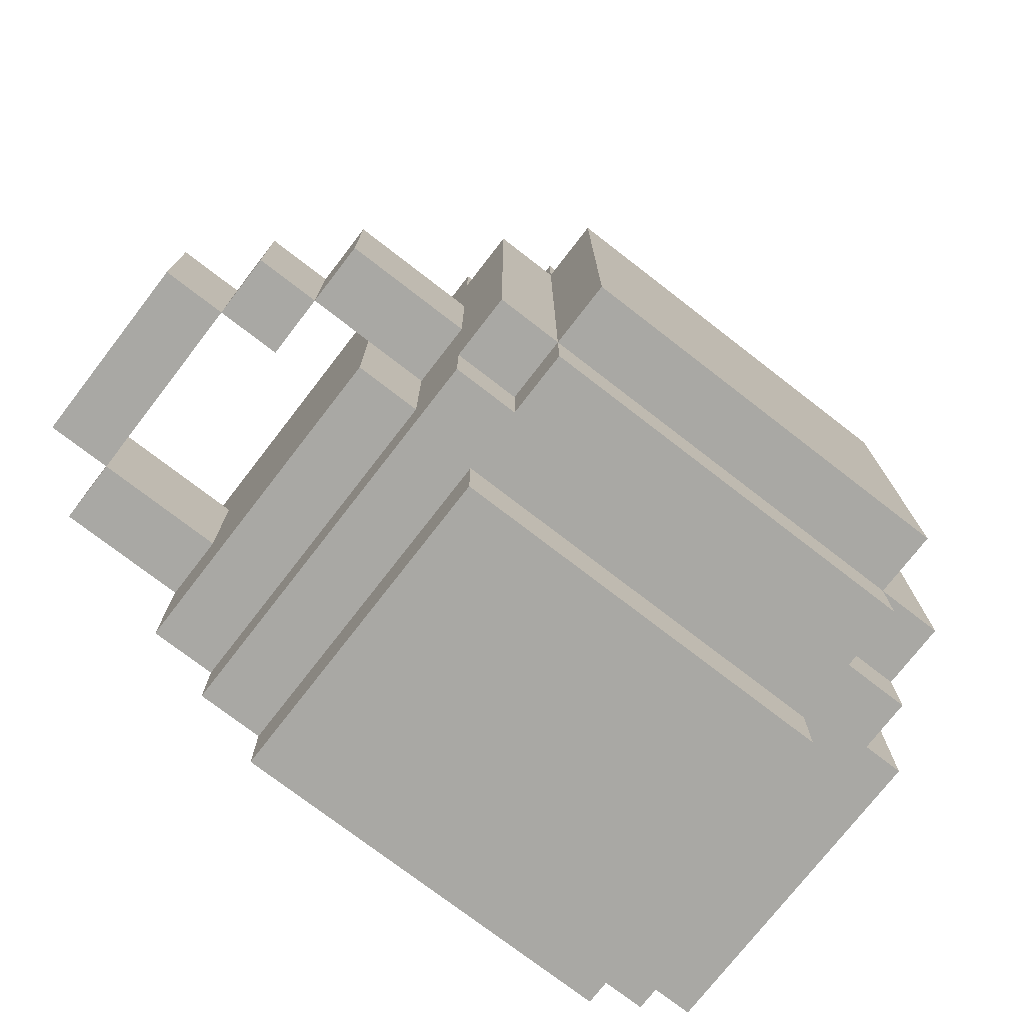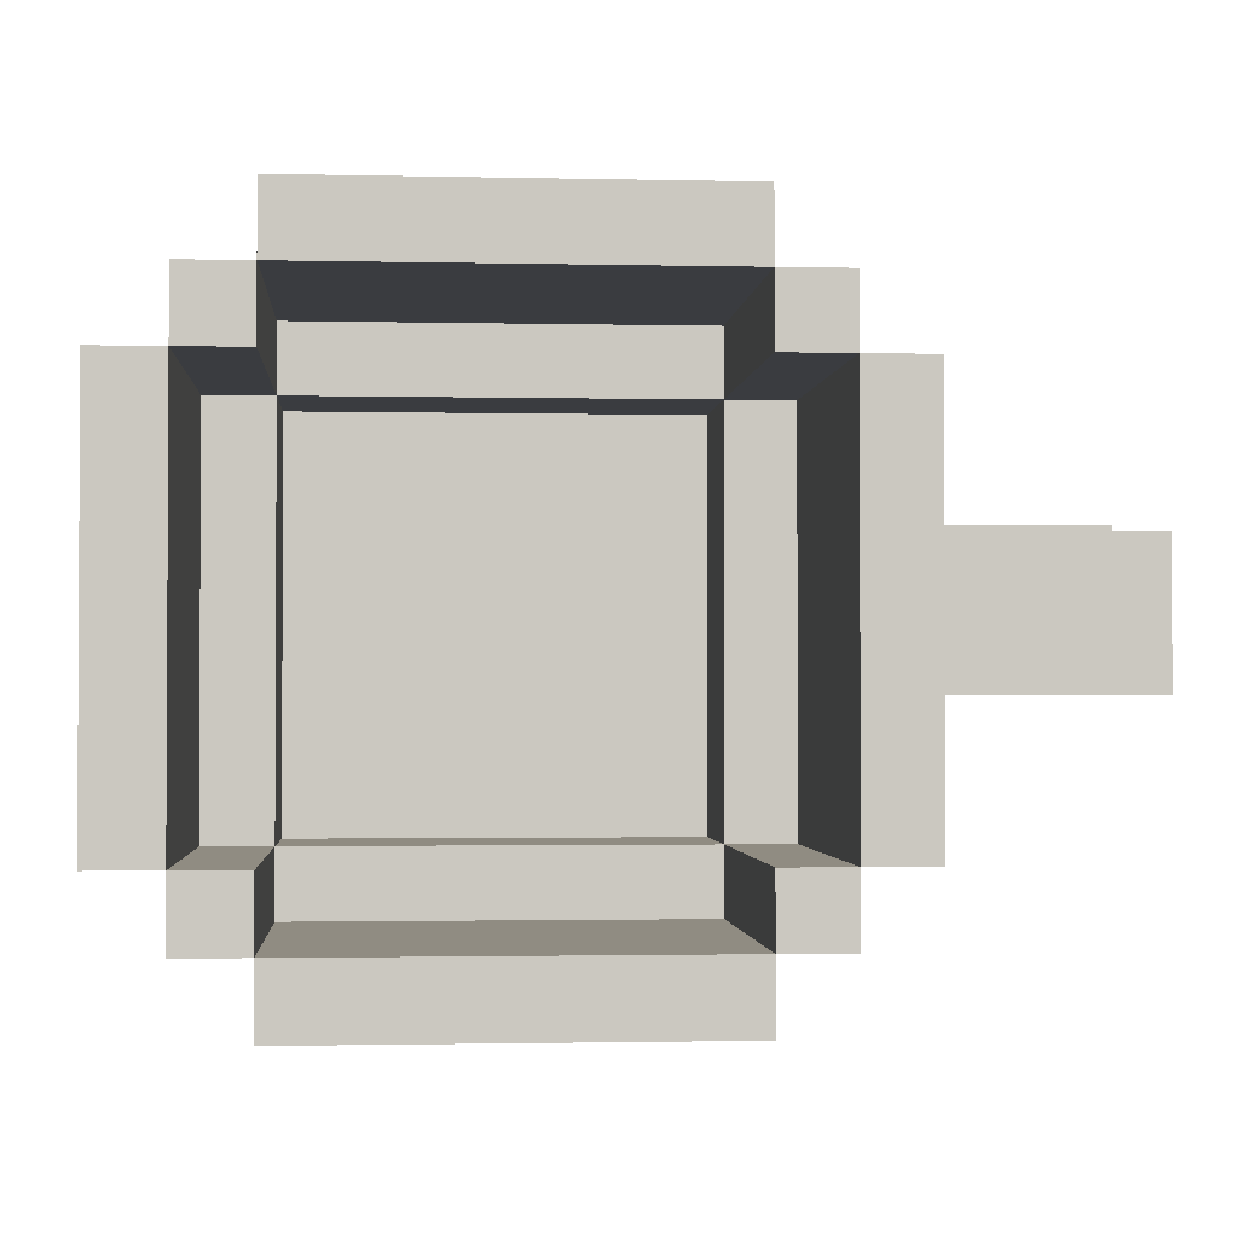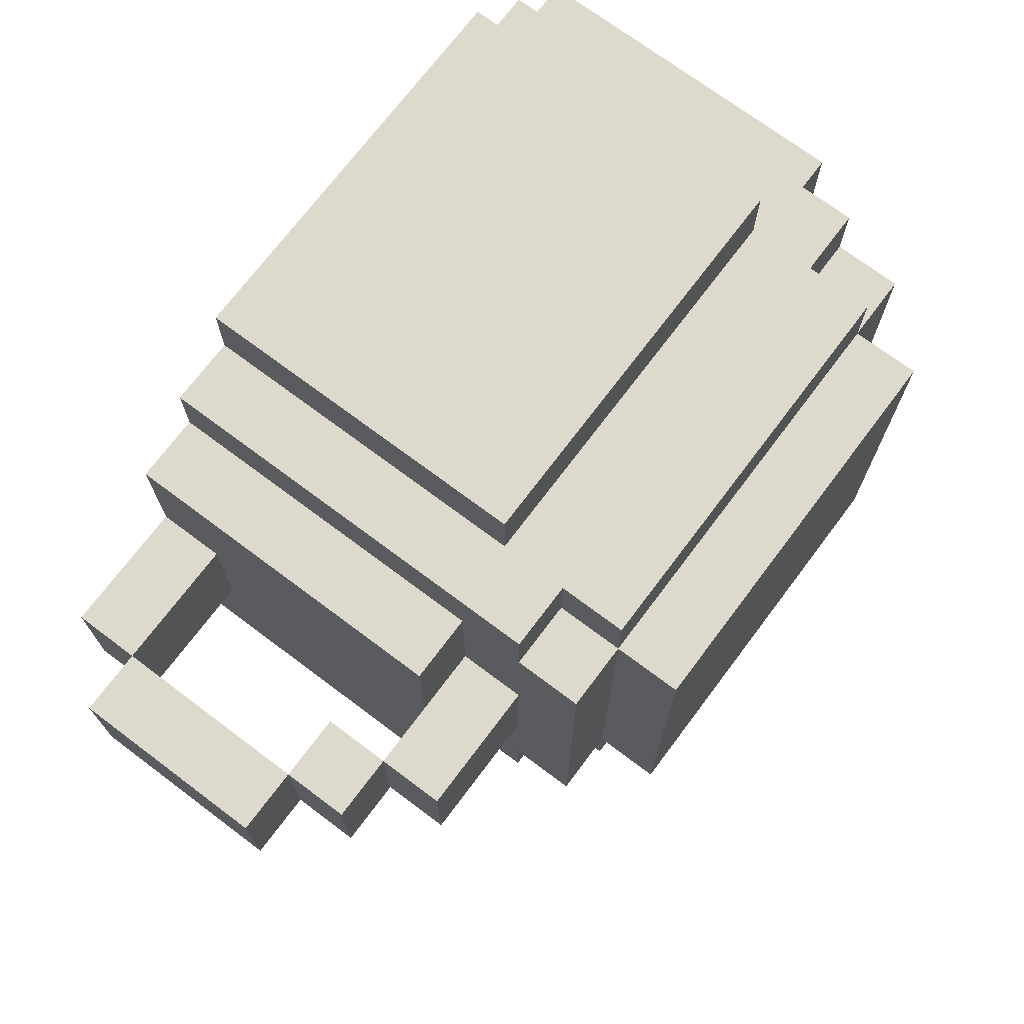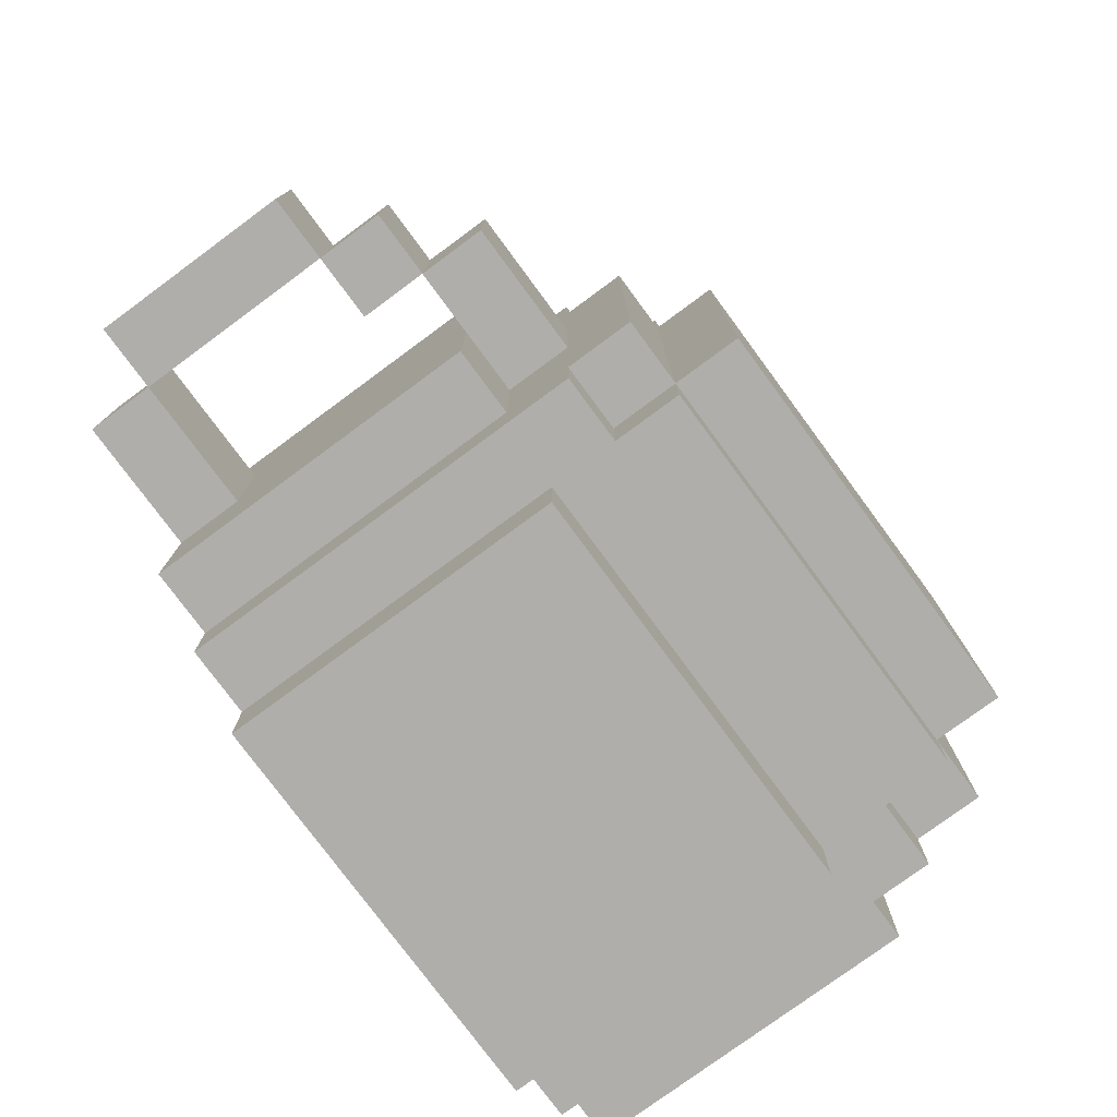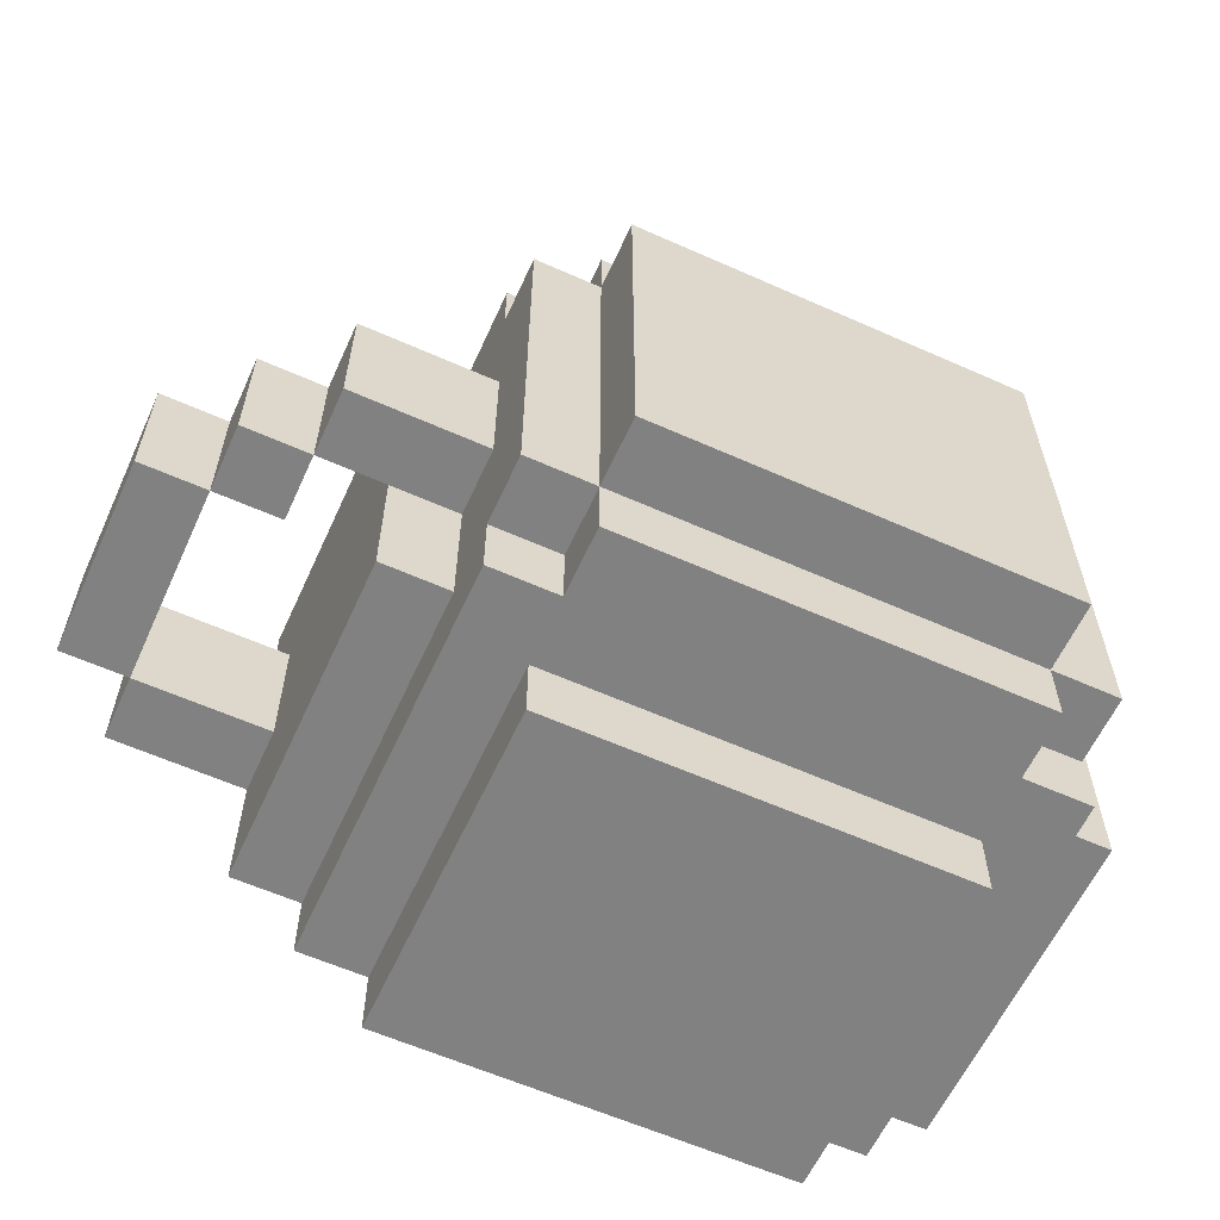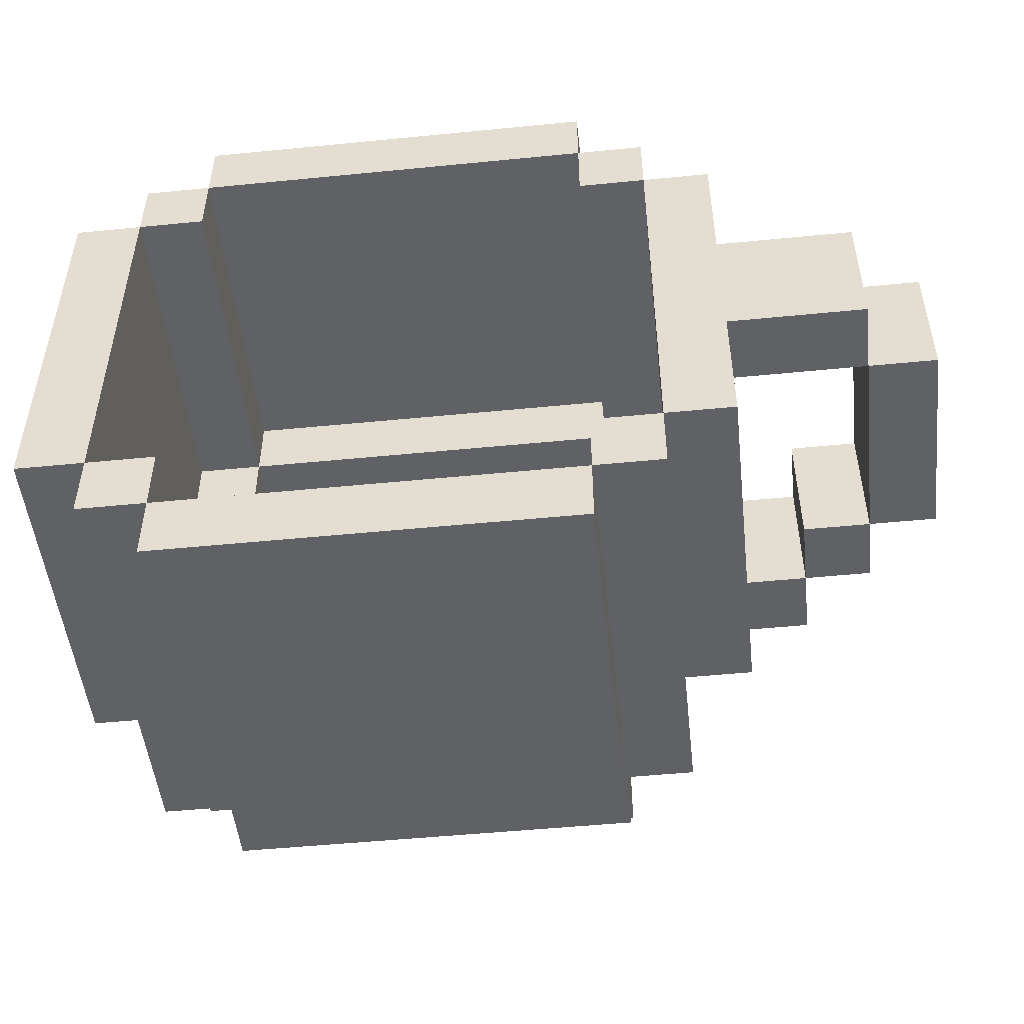
<metadata>
{"format":"obj","ext":"obj","renderer":"f3d","projection":"perspective","resolution":1024,"background":"white","views":[{"elev":-74.9,"azim":-37.7,"up":"+Z"},{"elev":-1.7,"azim":175.4,"up":"+Z"},{"elev":72.0,"azim":-53.1,"up":"+Z"},{"elev":-77.7,"azim":-53.6,"up":"+Z"},{"elev":-60.5,"azim":-24.5,"up":"+Z"},{"elev":-50.2,"azim":-173.8,"up":"+Z"}]}
</metadata>
<code>
o Cup.053_Cup.054
v 0.6 0.3 0.3
v 0.5 0.2 -0.3
v 0.5 0.2 -0.4
v 0.4 0.2 -0.4
v 0.4 0.2 0.4
v 0.4 0.3 -0.5
v 0.4 0.8 0.4
v 0.4 0.8 0.5
v -0.2 0.3 -0.3
v -0.2 0.3 0.3
v -0.2 0.8 -0.3
v -0.2 0.8 0.3
v -0.3 0.3 -0.3
v -0.6 0.4 -0.1
v 0.4 0.2 -0.3
v 0.4 0.3 0.3
v 0.4 0.3 0.4
v 0.4 0.8 0.3
v -0.2 0 0.3
v -0.2 0.2 -0.4
v -0.2 0.2 -0.3
v -0.2 0.2 0.4
v -0.2 0.3 -0.5
v -0.2 0.8 -0.5
v -0.3 0.1 -0.3
v -0.3 0.2 0.1
v -0.3 0.2 0.3
v -0.3 0.3 0.1
v -0.3 0.2 0.4
v -0.3 0.3 0.3
v -0.3 0.8 -0.4
v -0.4 0.3 -0.3
v -0.4 0.3 -0.1
v -0.4 0.7 -0.1
v -0.4 0.8 0.3
v -0.5 0.3 0.1
v -0.7 0.4 -0.1
v -0.7 0.4 0.1
v 0.4 0.8 -0.5
v 0.4 0.8 -0.4
v 0.4 0.1 -0.4
v -0.3 0.2 -0.4
v -0.2 0.8 -0.4
v 0.6 0.8 -0.3
v -0.3 0.2 -0.3
v -0.4 0.8 -0.3
v -0.3 0.2 -0.1
v -0.4 0.8 -0.1
v 0.5 0.3 0.3
v 0.4 0.1 0.3
v -0.2 0.1 0.3
v -0.2 0.2 0.3
v -0.2 0.8 0.4
v 0.4 0.3 -0.4
v 0.5 0.3 -0.3
v 0.4 0.8 -0.3
v -0.4 0.7 0.1
v -0.6 0.4 0.1
v -0.6 0.8 0.1
v -0.7 0.7 0.1
v -0.3 0.1 0.3
v 0.5 0.2 0.4
v 0.4 0.1 0.4
v -0.2 0.3 0.4
v 0.4 0.3 0.5
v -0.2 0.3 0.5
v 0.4 0 0.3
v -0.2 -0 -0.3
v 0.4 -0 -0.3
v 0.4 0.1 -0.3
v -0.2 0.1 -0.4
v 0.5 0.1 -0.3
v 0.5 0.1 0.3
v -0.2 0.1 0.4
v -0.5 0.2 -0.1
v -0.5 0.2 0.1
v 0.4 0.2 0.3
v 0.5 0.2 0.3
v -0.2 0.3 -0.4
v 0.6 0.3 -0.3
v -0.3 0.3 -0.1
v -0.6 0.3 -0.1
v -0.6 0.3 0.1
v -0.4 0.3 0.3
v -0.6 0.7 0.1
v -0.2 0.1 -0.3
v 0.4 0.3 -0.3
v -0.5 0.3 -0.1
v -0.4 0.3 0.1
v -0.5 0.4 -0.1
v -0.5 0.4 0.1
v -0.6 0.7 -0.1
v -0.7 0.7 -0.1
v 0.5 0.8 -0.4
v 0.5 0.8 -0.3
v -0.3 0.8 -0.3
v -0.4 0.8 0.1
v -0.6 0.8 -0.1
v 0.6 0.8 0.3
v 0.5 0.8 0.3
v -0.3 0.8 0.3
v 0.5 0.8 0.4
v -0.3 0.8 0.4
v -0.2 0.8 0.5
f 70 69 68 86
f 80 44 99 1
f 17 65 66 64
f 48 34 92 98
f 27 61 51 52
f 103 53 12 101
f 27 52 22 29
f 2 72 70 15
f 58 14 92 85
f 77 78 62 5
f 24 39 6 23
f 74 51 50 63
f 58 83 36 91
f 4 3 2 15
f 36 88 75 76
f 30 101 35 84
f 58 91 90 14
f 64 53 103 29
f 70 15 21 86
f 96 46 48 97
f 60 38 58 85
f 55 49 100 95
f 86 21 52 51
f 66 65 8 104
f 55 95 44 80
f 15 70 50 77
f 69 70 50 67
f 36 89 33 88
f 53 7 17 64
f 52 10 16 77
f 17 16 10 64
f 79 23 6 54
f 82 88 36 83
f 77 50 73 78
f 23 79 43 24
f 28 30 84 89
f 33 89 57 34
f 42 20 21 45
f 60 85 92 93
f 55 95 56 87
f 7 102 100 18
f 7 18 16 17
f 80 1 49 55
f 21 86 25 45
f 24 43 40 39
f 7 53 104 8
f 96 11 43 31
f 63 50 77 5
f 37 14 58 38
f 60 93 37 38
f 32 46 96 13
f 76 26 28 89
f 51 86 68 19
f 54 79 9 87
f 43 79 54 40
f 85 57 97 59
f 100 49 1 99
f 9 11 96 13
f 17 7 8 65
f 10 12 53 64
f 70 72 73 50
f 28 81 101 30
f 32 33 34 46
f 54 87 56 40
f 86 71 41 70
f 13 45 47 81
f 17 64 22 5
f 56 95 94 40
f 49 55 87 16
f 70 41 4 15
f 68 69 67 19
f 104 53 64 66
f 22 52 51 74
f 79 43 11 9
f 81 28 30 10
f 59 97 48 98
f 6 39 40 54
f 100 49 16 18
f 57 85 92 34
f 9 10 52 21
f 75 47 26 76
f 50 70 86 51
f 58 14 82 83
f 87 9 21 15
f 79 54 4 20
f 19 67 50 51
f 90 88 82 14
f 25 86 51 61
f 72 2 78 73
f 55 49 78 2
f 30 101 12 10
f 102 7 17 62
f 3 4 54
f 100 99 44 95
f 20 42 79
f 31 42 13 96
f 36 76 89
f 33 81 47 75
f 59 98 92 85
f 77 16 87 15
f 77 50 51 52
f 101 81 13 96
f 35 97 57
f 84 35 57 89
f 34 48 46
f 75 88 33
f 29 103 101 30
f 9 13 81 10
f 27 30 28 26
f 63 5 22 74
f 102 62 49 100
f 27 29 30
f 13 42 45
f 26 47 61 27
f 31 43 79 42
f 29 22 64
f 13 81 33 32
f 5 62 17
f 94 95 55 3
f 21 20 71 86
f 25 61 47 45
f 36 88 90 91
f 94 3 54 40
f 62 78 49
f 71 20 4 41
f 2 3 55
f 101 96 97 35
f 92 14 37 93

</code>
